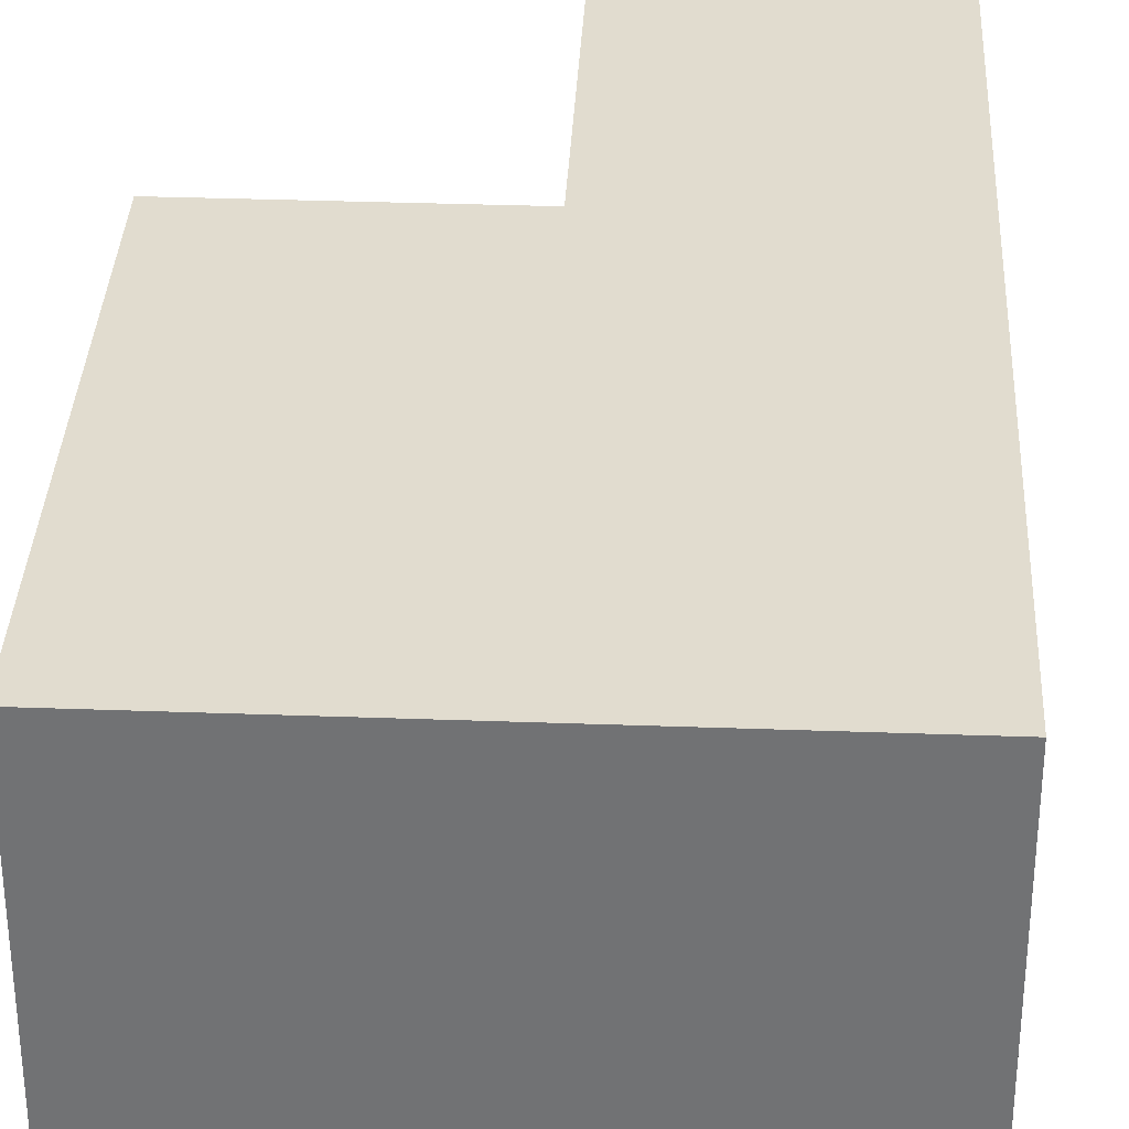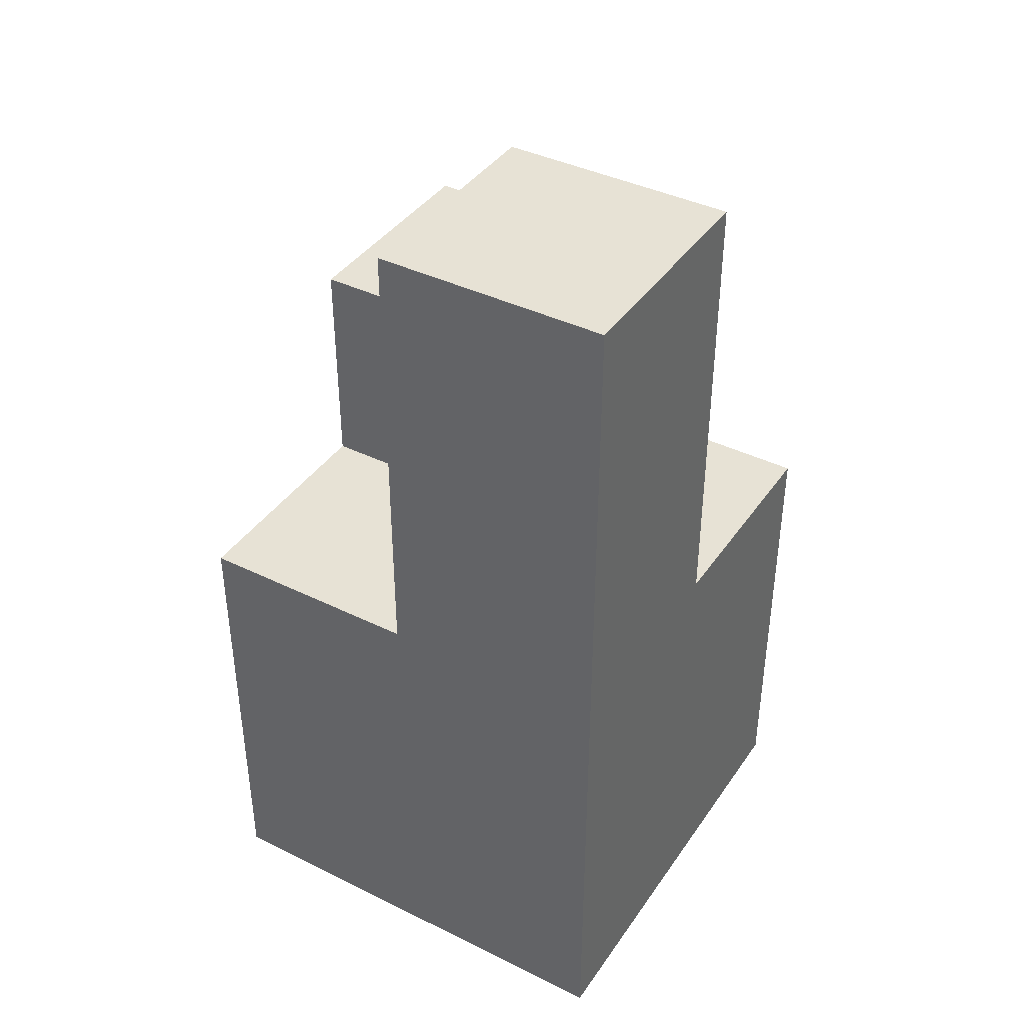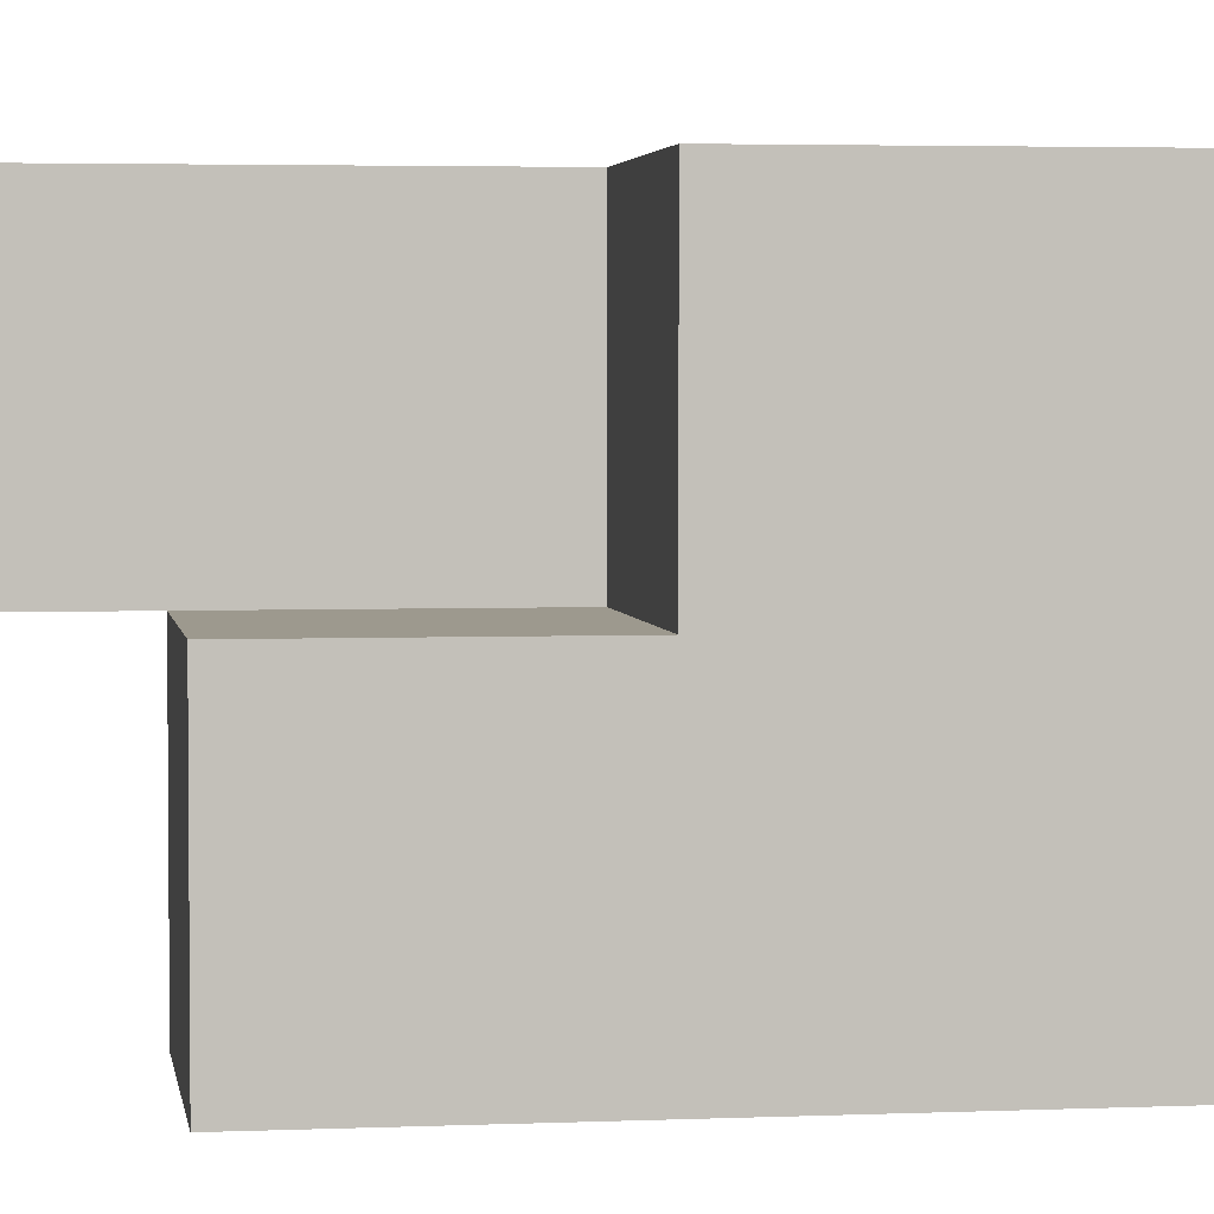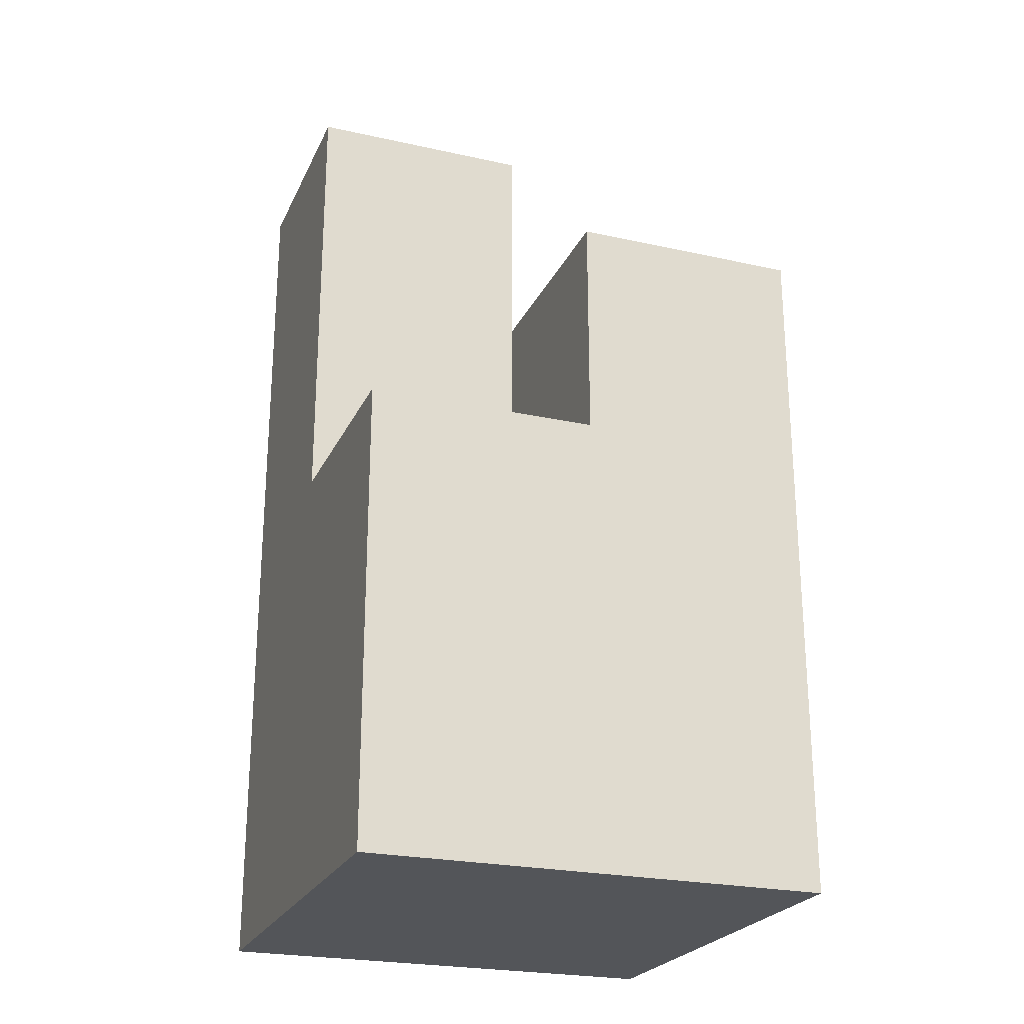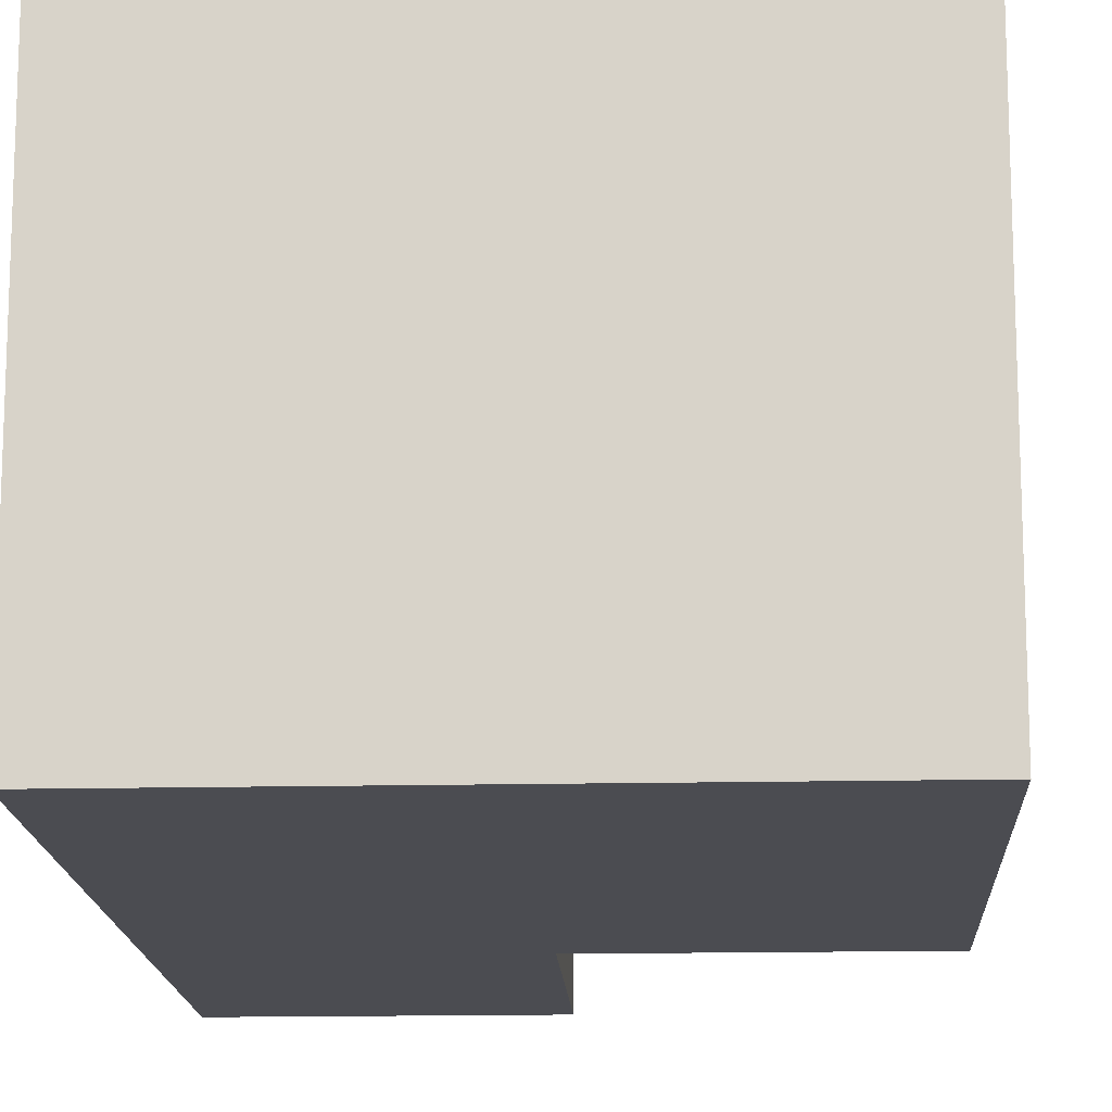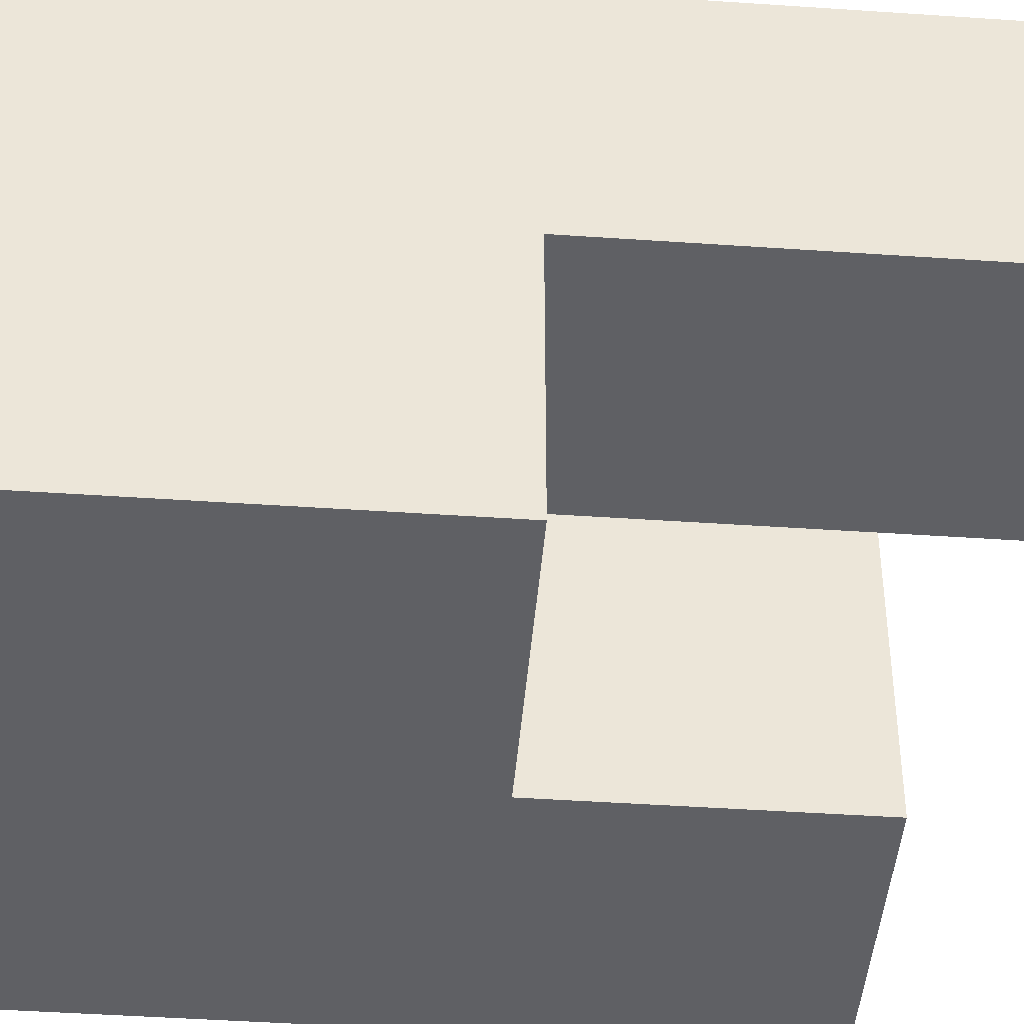
<metadata>
{"format":"obj","ext":"obj","renderer":"f3d","projection":"perspective","resolution":1024,"background":"white","views":[{"elev":34.2,"azim":2.8,"up":"+Z"},{"elev":40.1,"azim":31.2,"up":"+Y"},{"elev":3.3,"azim":-98.4,"up":"+Z"},{"elev":-24.1,"azim":159.8,"up":"+Y"},{"elev":-15.3,"azim":2.7,"up":"+Z"},{"elev":-44.3,"azim":85.4,"up":"+Z"}]}
</metadata>
<code>
o
v -0.2 0 0.1
v -0.2 0 0
v -0.2 0 -0.1
v -0.2 0.1 0.1
v -0.2 0.1 0
v -0.2 0.1 -0.1
v -0.2 0.2 0.1
v -0.2 0.2 0
v -0.2 0.2 -0.1
v -0.2 0.3 0
v -0.2 0.3 -0.1
v -0.1 0.2 0.1
v -0.1 0.2 0
v -0.1 0.3 0
v -0.1 0.4 0.1
v -0.1 0.4 0
v -0.1 0.2 0
v -0.1 0.2 -0.1
v -0.1 0.3 0
v -0.1 0.3 -0.1
v 0 0 0.1
v 0 0 0
v 0 0 -0.1
v 0 0.1 0.1
v 0 0.1 0
v 0 0.1 -0.1
v 0 0.2 0.1
v 0 0.2 0
v 0 0.2 -0.1
v 0 0.4 0.1
v 0 0.4 0
v -0.2 0 0.1
v -0.2 0.1 0.1
v -0.2 0.2 0.1
v -0.1 0 0.1
v -0.1 0.1 0.1
v -0.1 0.2 0.1
v -0.1 0.4 0.1
v 0 0 0.1
v 0 0.1 0.1
v 0 0.2 0.1
v 0 0.4 0.1
v -0.2 0.2 0
v -0.2 0.3 0
v -0.1 0.2 0
v -0.1 0.3 0
v -0.1 0.2 0
v -0.1 0.3 0
v -0.1 0.4 0
v 0 0.2 0
v 0 0.4 0
v -0.2 0 -0.1
v -0.2 0.1 -0.1
v -0.2 0.2 -0.1
v -0.2 0.3 -0.1
v -0.1 0 -0.1
v -0.1 0.1 -0.1
v -0.1 0.2 -0.1
v -0.1 0.3 -0.1
v 0 0 -0.1
v 0 0.1 -0.1
v 0 0.2 -0.1
v -0.2 0 0.1
v -0.1 0 0.1
v 0 0 0.1
v -0.2 0 0
v -0.1 0 0
v 0 0 0
v -0.2 0 -0.1
v -0.1 0 -0.1
v 0 0 -0.1
v -0.2 0.2 0.1
v -0.1 0.2 0.1
v -0.2 0.2 0
v -0.1 0.2 0
v 0 0.2 0
v -0.1 0.2 -0.1
v 0 0.2 -0.1
v -0.2 0.3 0
v -0.1 0.3 0
v -0.2 0.3 -0.1
v -0.1 0.3 -0.1
v -0.1 0.4 0.1
v 0 0.4 0.1
v -0.1 0.4 0
v 0 0.4 0
f 4 2 1
f 5 3 2
f 5 2 4
f 6 3 5
f 7 5 4
f 8 6 5
f 8 5 7
f 9 6 8
f 10 9 8
f 11 9 10
f 14 13 12
f 15 14 12
f 16 14 15
f 17 18 19
f 19 18 20
f 21 22 24
f 22 23 25
f 24 22 25
f 25 23 26
f 24 25 27
f 25 26 28
f 27 25 28
f 28 26 29
f 27 28 30
f 30 28 31
f 35 33 32
f 36 34 33
f 36 33 35
f 37 34 36
f 39 36 35
f 40 37 36
f 40 36 39
f 41 38 37
f 41 37 40
f 42 38 41
f 45 44 43
f 46 44 45
f 47 48 50
f 48 49 50
f 50 49 51
f 52 53 56
f 53 54 57
f 56 53 57
f 54 55 58
f 57 54 58
f 58 55 59
f 56 57 60
f 57 58 61
f 60 57 61
f 61 58 62
f 66 64 63
f 67 65 64
f 67 64 66
f 68 65 67
f 69 67 66
f 70 68 67
f 70 67 69
f 71 68 70
f 72 73 74
f 74 73 75
f 75 76 77
f 77 76 78
f 79 80 81
f 81 80 82
f 83 84 85
f 85 84 86

</code>
